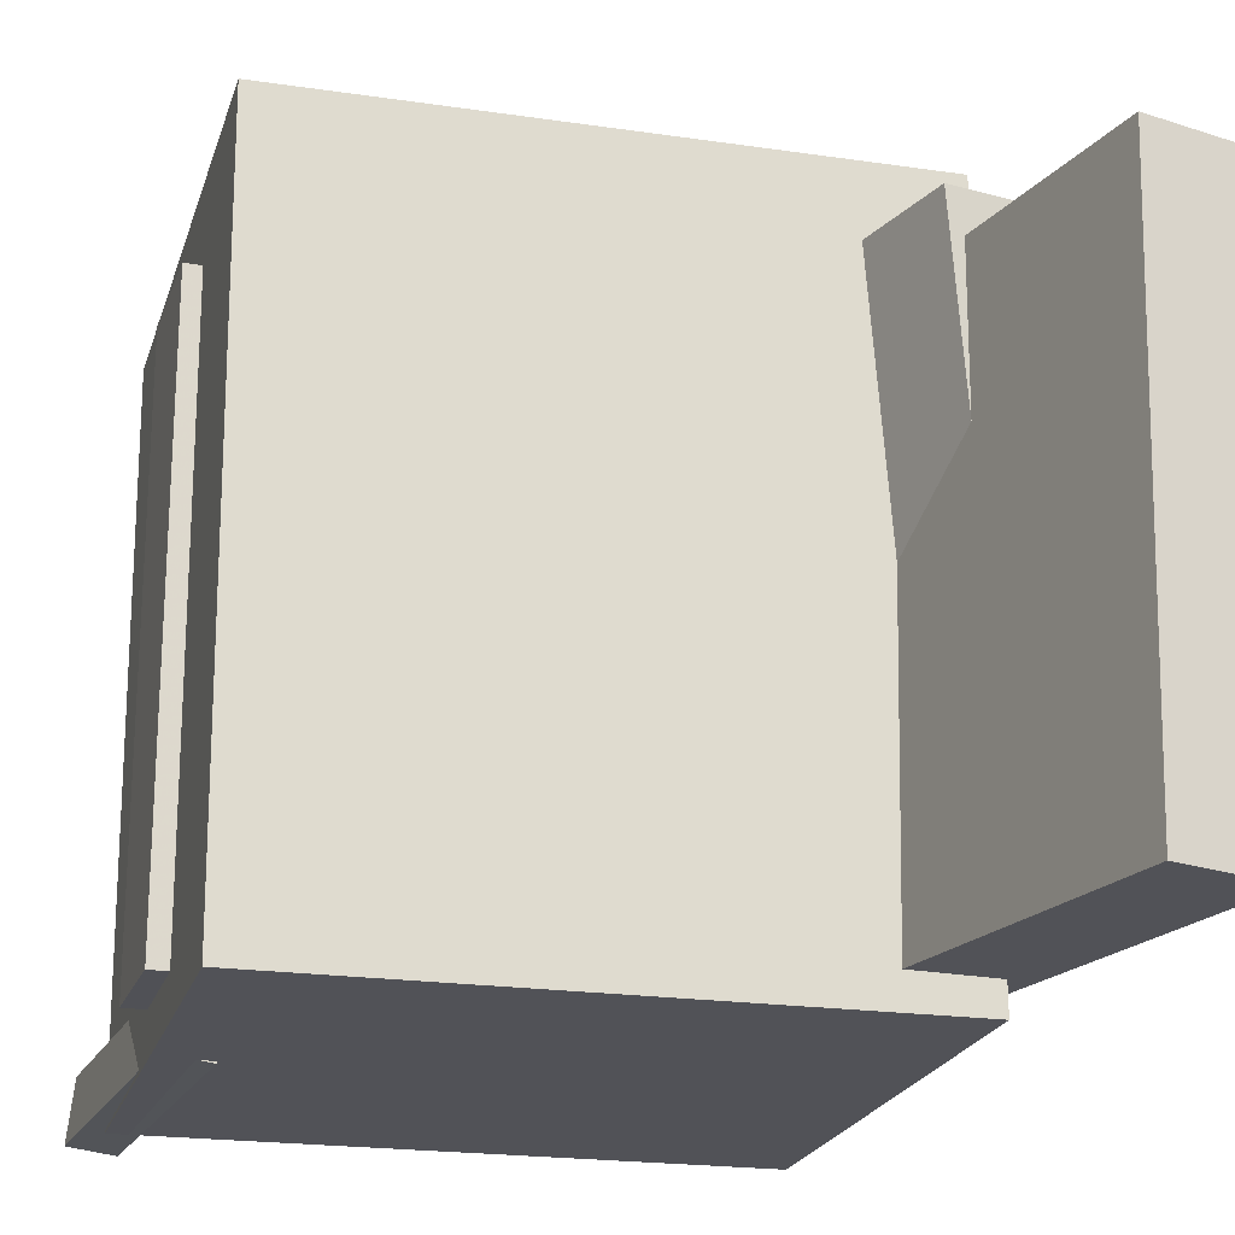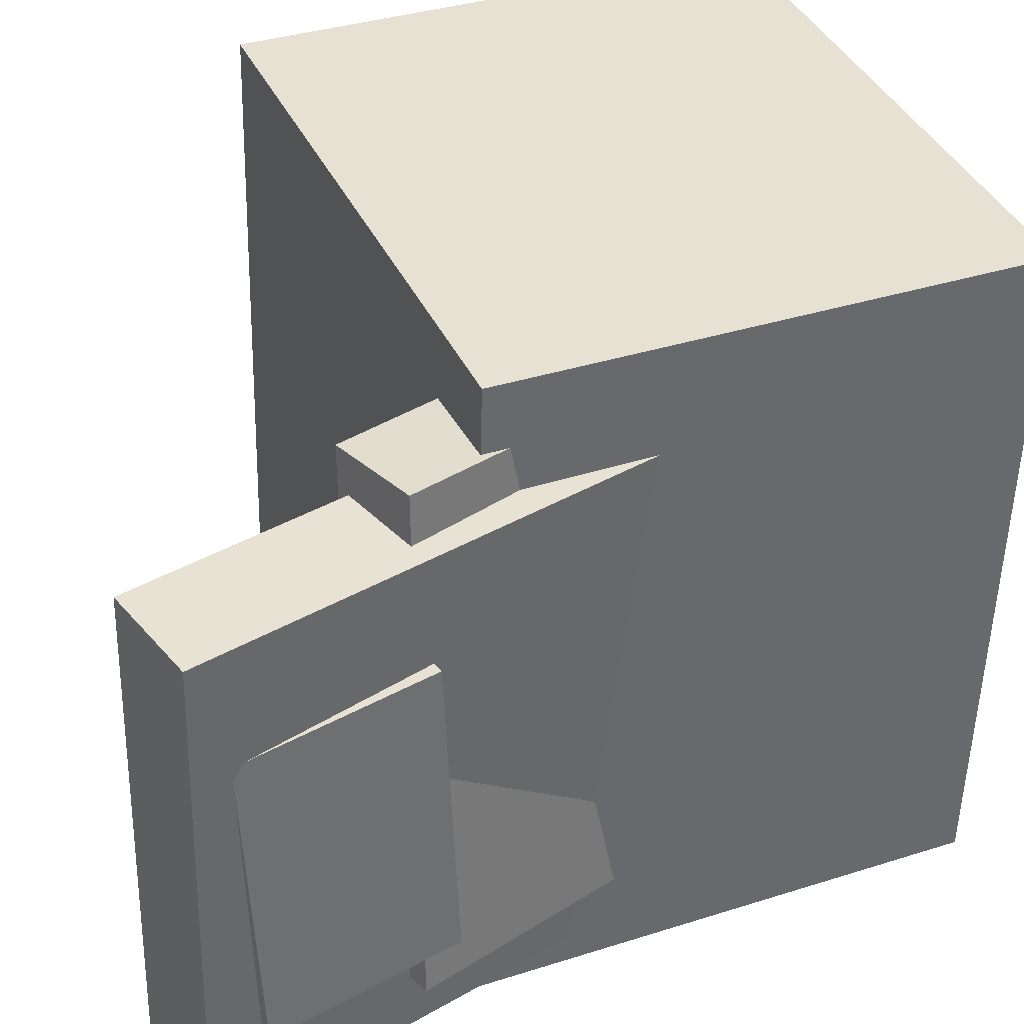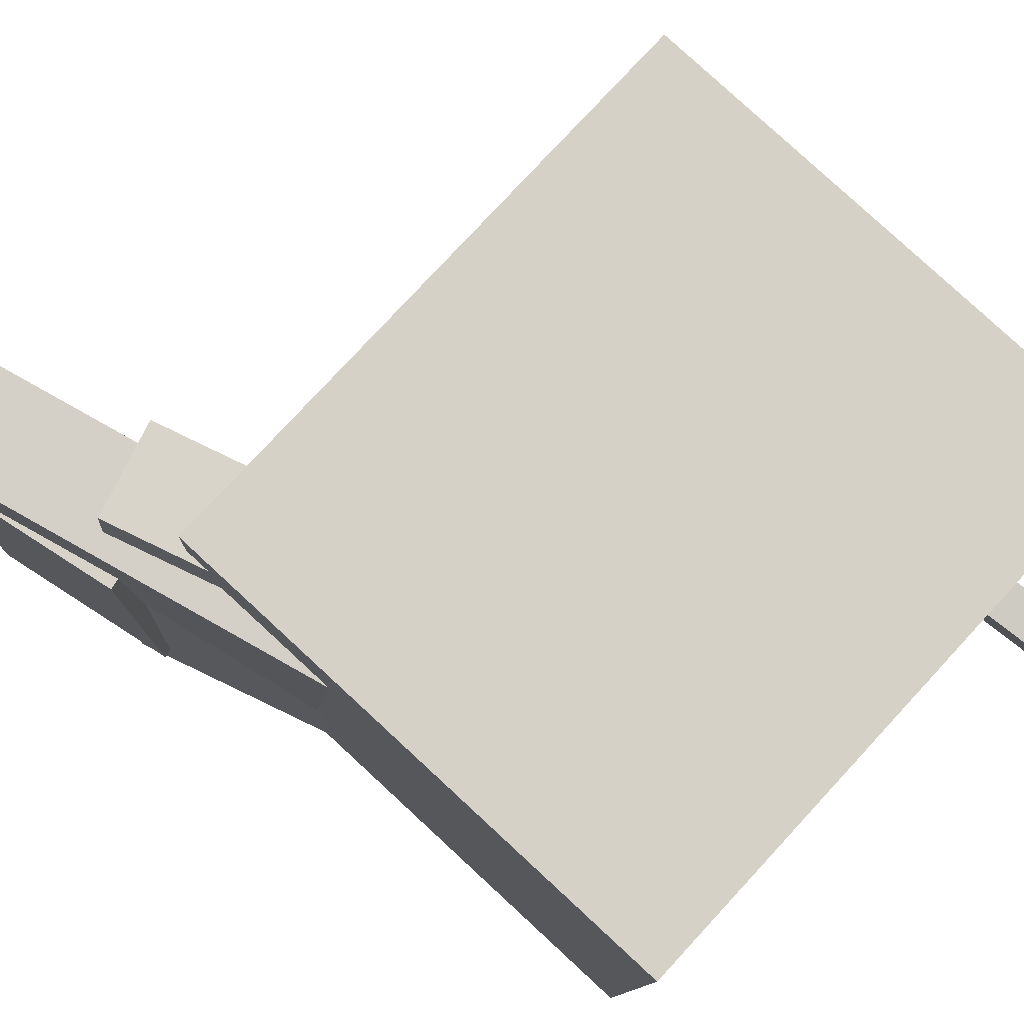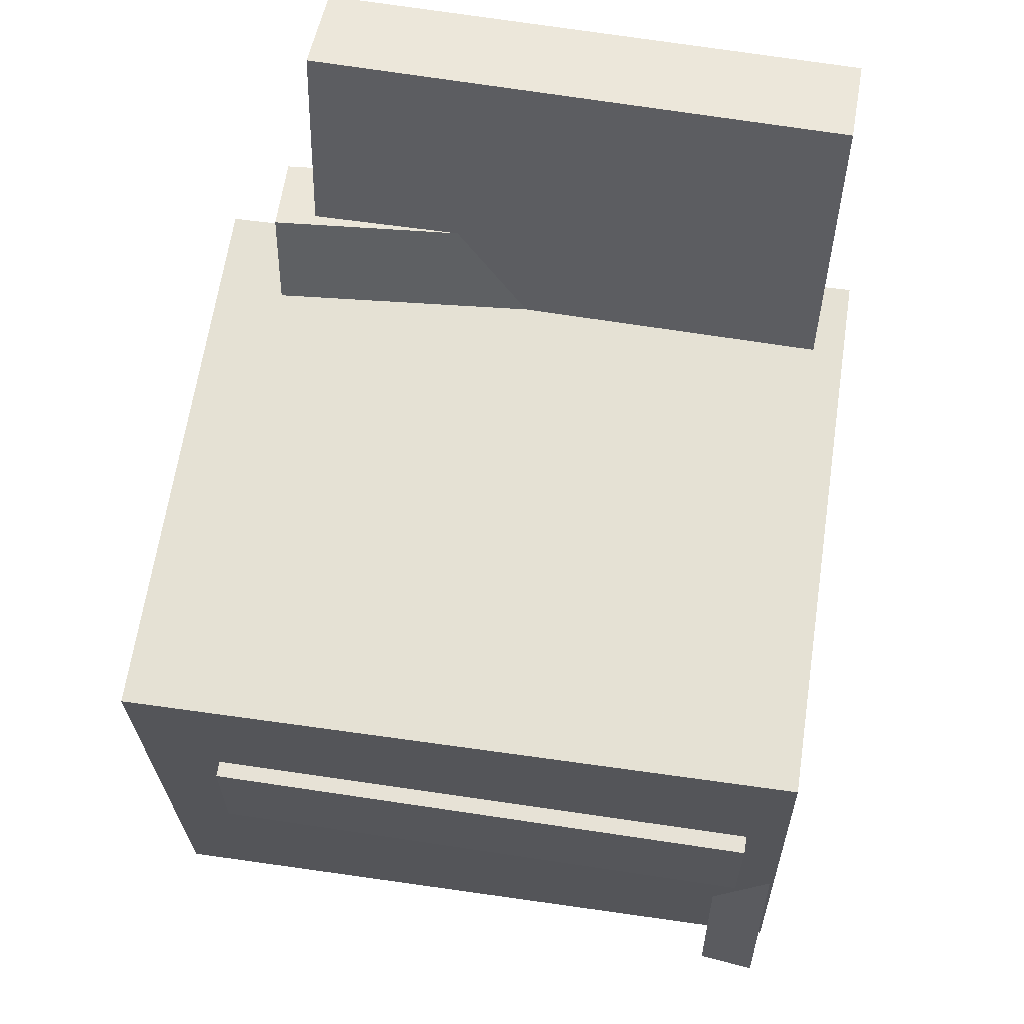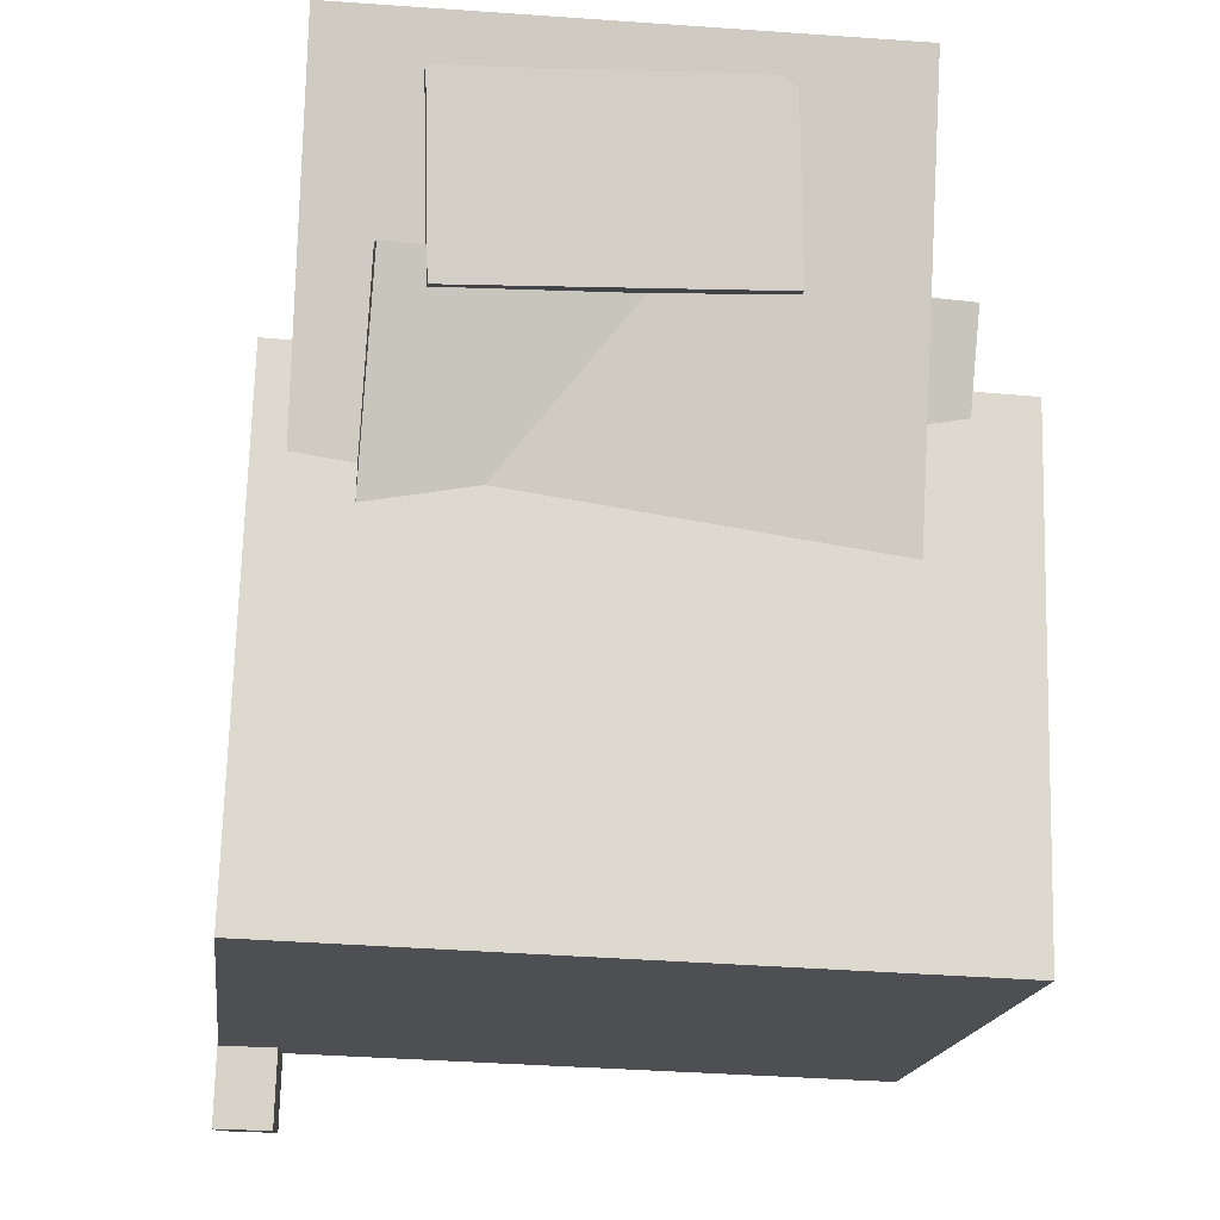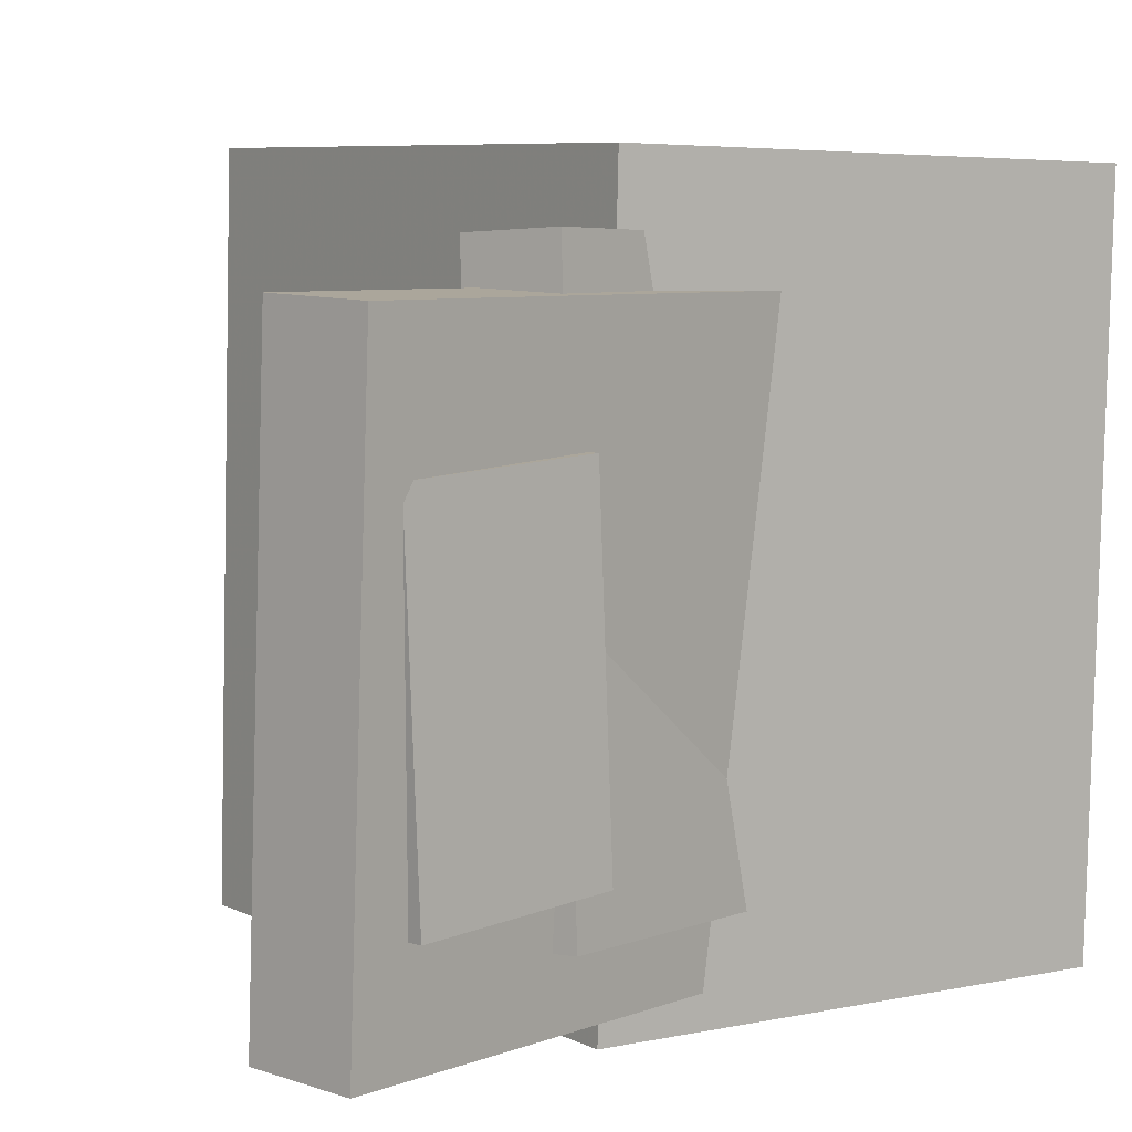
<metadata>
{"format":"obj","ext":"obj","renderer":"f3d","projection":"perspective","resolution":1024,"background":"white","views":[{"elev":-20.0,"azim":165.4,"up":"+Z"},{"elev":38.9,"azim":-112.4,"up":"+Z"},{"elev":78.0,"azim":-46.6,"up":"+Z"},{"elev":65.4,"azim":98.5,"up":"+Y"},{"elev":-18.5,"azim":-97.4,"up":"+Y"},{"elev":7.1,"azim":-125.0,"up":"+Z"}]}
</metadata>
<code>
v -0.2399 0.2646 -0.1278
v -0.2396 0.2733 0.09081
v -0.218 0.2686 -0.128
v -0.2176 0.2773 0.09062
v -0.2165 0.137 -0.1227
v -0.2162 0.1458 0.09587
v -0.1946 0.141 -0.1229
v -0.1943 0.1498 0.09568
f 1.0 7.0 5.0
f 1.0 3.0 7.0
f 1.0 4.0 3.0
f 1.0 2.0 4.0
f 3.0 8.0 7.0
f 3.0 4.0 8.0
f 5.0 7.0 8.0
f 5.0 8.0 6.0
f 1.0 5.0 6.0
f 1.0 6.0 2.0
f 2.0 6.0 8.0
f 2.0 8.0 4.0
v -0.02232 -0.07873 -0.1941
v -0.02399 -0.08153 0.1883
v -0.02522 0.002157 -0.1935
v -0.0269 -0.0006447 0.1889
v 0.2344 -0.06951 -0.1929
v 0.2327 -0.07231 0.1895
v 0.2315 0.01138 -0.1923
v 0.2298 0.008574 0.1901
f 9.0 15.0 13.0
f 9.0 11.0 15.0
f 9.0 12.0 11.0
f 9.0 10.0 12.0
f 11.0 16.0 15.0
f 11.0 12.0 16.0
f 13.0 15.0 16.0
f 13.0 16.0 14.0
f 9.0 13.0 14.0
f 9.0 14.0 10.0
f 10.0 14.0 16.0
f 10.0 16.0 12.0
v -0.1715 0.3194 -0.1931
v -0.182 0.3125 0.1763
v -0.08847 -0.01321 -0.1969
v -0.09892 -0.02004 0.1725
v -0.2379 0.3028 -0.1953
v -0.2484 0.296 0.1741
v -0.1549 -0.02977 -0.1991
v -0.1653 -0.0366 0.1703
f 17.0 23.0 21.0
f 17.0 19.0 23.0
f 17.0 20.0 19.0
f 17.0 18.0 20.0
f 19.0 24.0 23.0
f 19.0 20.0 24.0
f 21.0 23.0 24.0
f 21.0 24.0 22.0
f 17.0 21.0 22.0
f 17.0 22.0 18.0
f 18.0 22.0 24.0
f 18.0 24.0 20.0
v 0.2086 -0.2834 -0.2278
v 0.186 -0.05329 -0.2226
v 0.239 -0.2805 -0.2241
v 0.2164 -0.05039 -0.2189
v 0.2039 -0.2848 -0.1877
v 0.1813 -0.05466 -0.1825
v 0.2343 -0.2819 -0.184
v 0.2117 -0.05176 -0.1788
f 25.0 31.0 29.0
f 25.0 27.0 31.0
f 25.0 28.0 27.0
f 25.0 26.0 28.0
f 27.0 32.0 31.0
f 27.0 28.0 32.0
f 29.0 31.0 32.0
f 29.0 32.0 30.0
f 25.0 29.0 30.0
f 25.0 30.0 26.0
f 26.0 30.0 32.0
f 26.0 32.0 28.0
v -0.2199 0.1613 -0.1524
v -0.1963 0.1542 0.2055
v -0.1594 0.1809 -0.156
v -0.1358 0.1738 0.2019
v -0.1342 -0.1052 -0.1633
v -0.1106 -0.1123 0.1946
v -0.0737 -0.08564 -0.1669
v -0.05011 -0.09271 0.191
f 33.0 39.0 37.0
f 33.0 35.0 39.0
f 33.0 36.0 35.0
f 33.0 34.0 36.0
f 35.0 40.0 39.0
f 35.0 36.0 40.0
f 37.0 39.0 40.0
f 37.0 40.0 38.0
f 33.0 37.0 38.0
f 33.0 38.0 34.0
f 34.0 38.0 40.0
f 34.0 40.0 36.0
v -0.1755 0.1047 0.2466
v -0.1713 -0.2458 0.2375
v 0.2175 0.1093 0.2471
v 0.2217 -0.2412 0.238
v -0.175 0.1168 -0.2173
v -0.1709 -0.2337 -0.2264
v 0.218 0.1214 -0.2168
v 0.2221 -0.2291 -0.2259
f 41.0 47.0 45.0
f 41.0 43.0 47.0
f 41.0 44.0 43.0
f 41.0 42.0 44.0
f 43.0 48.0 47.0
f 43.0 44.0 48.0
f 45.0 47.0 48.0
f 45.0 48.0 46.0
f 41.0 45.0 46.0
f 41.0 46.0 42.0
f 42.0 46.0 48.0
f 42.0 48.0 44.0

</code>
